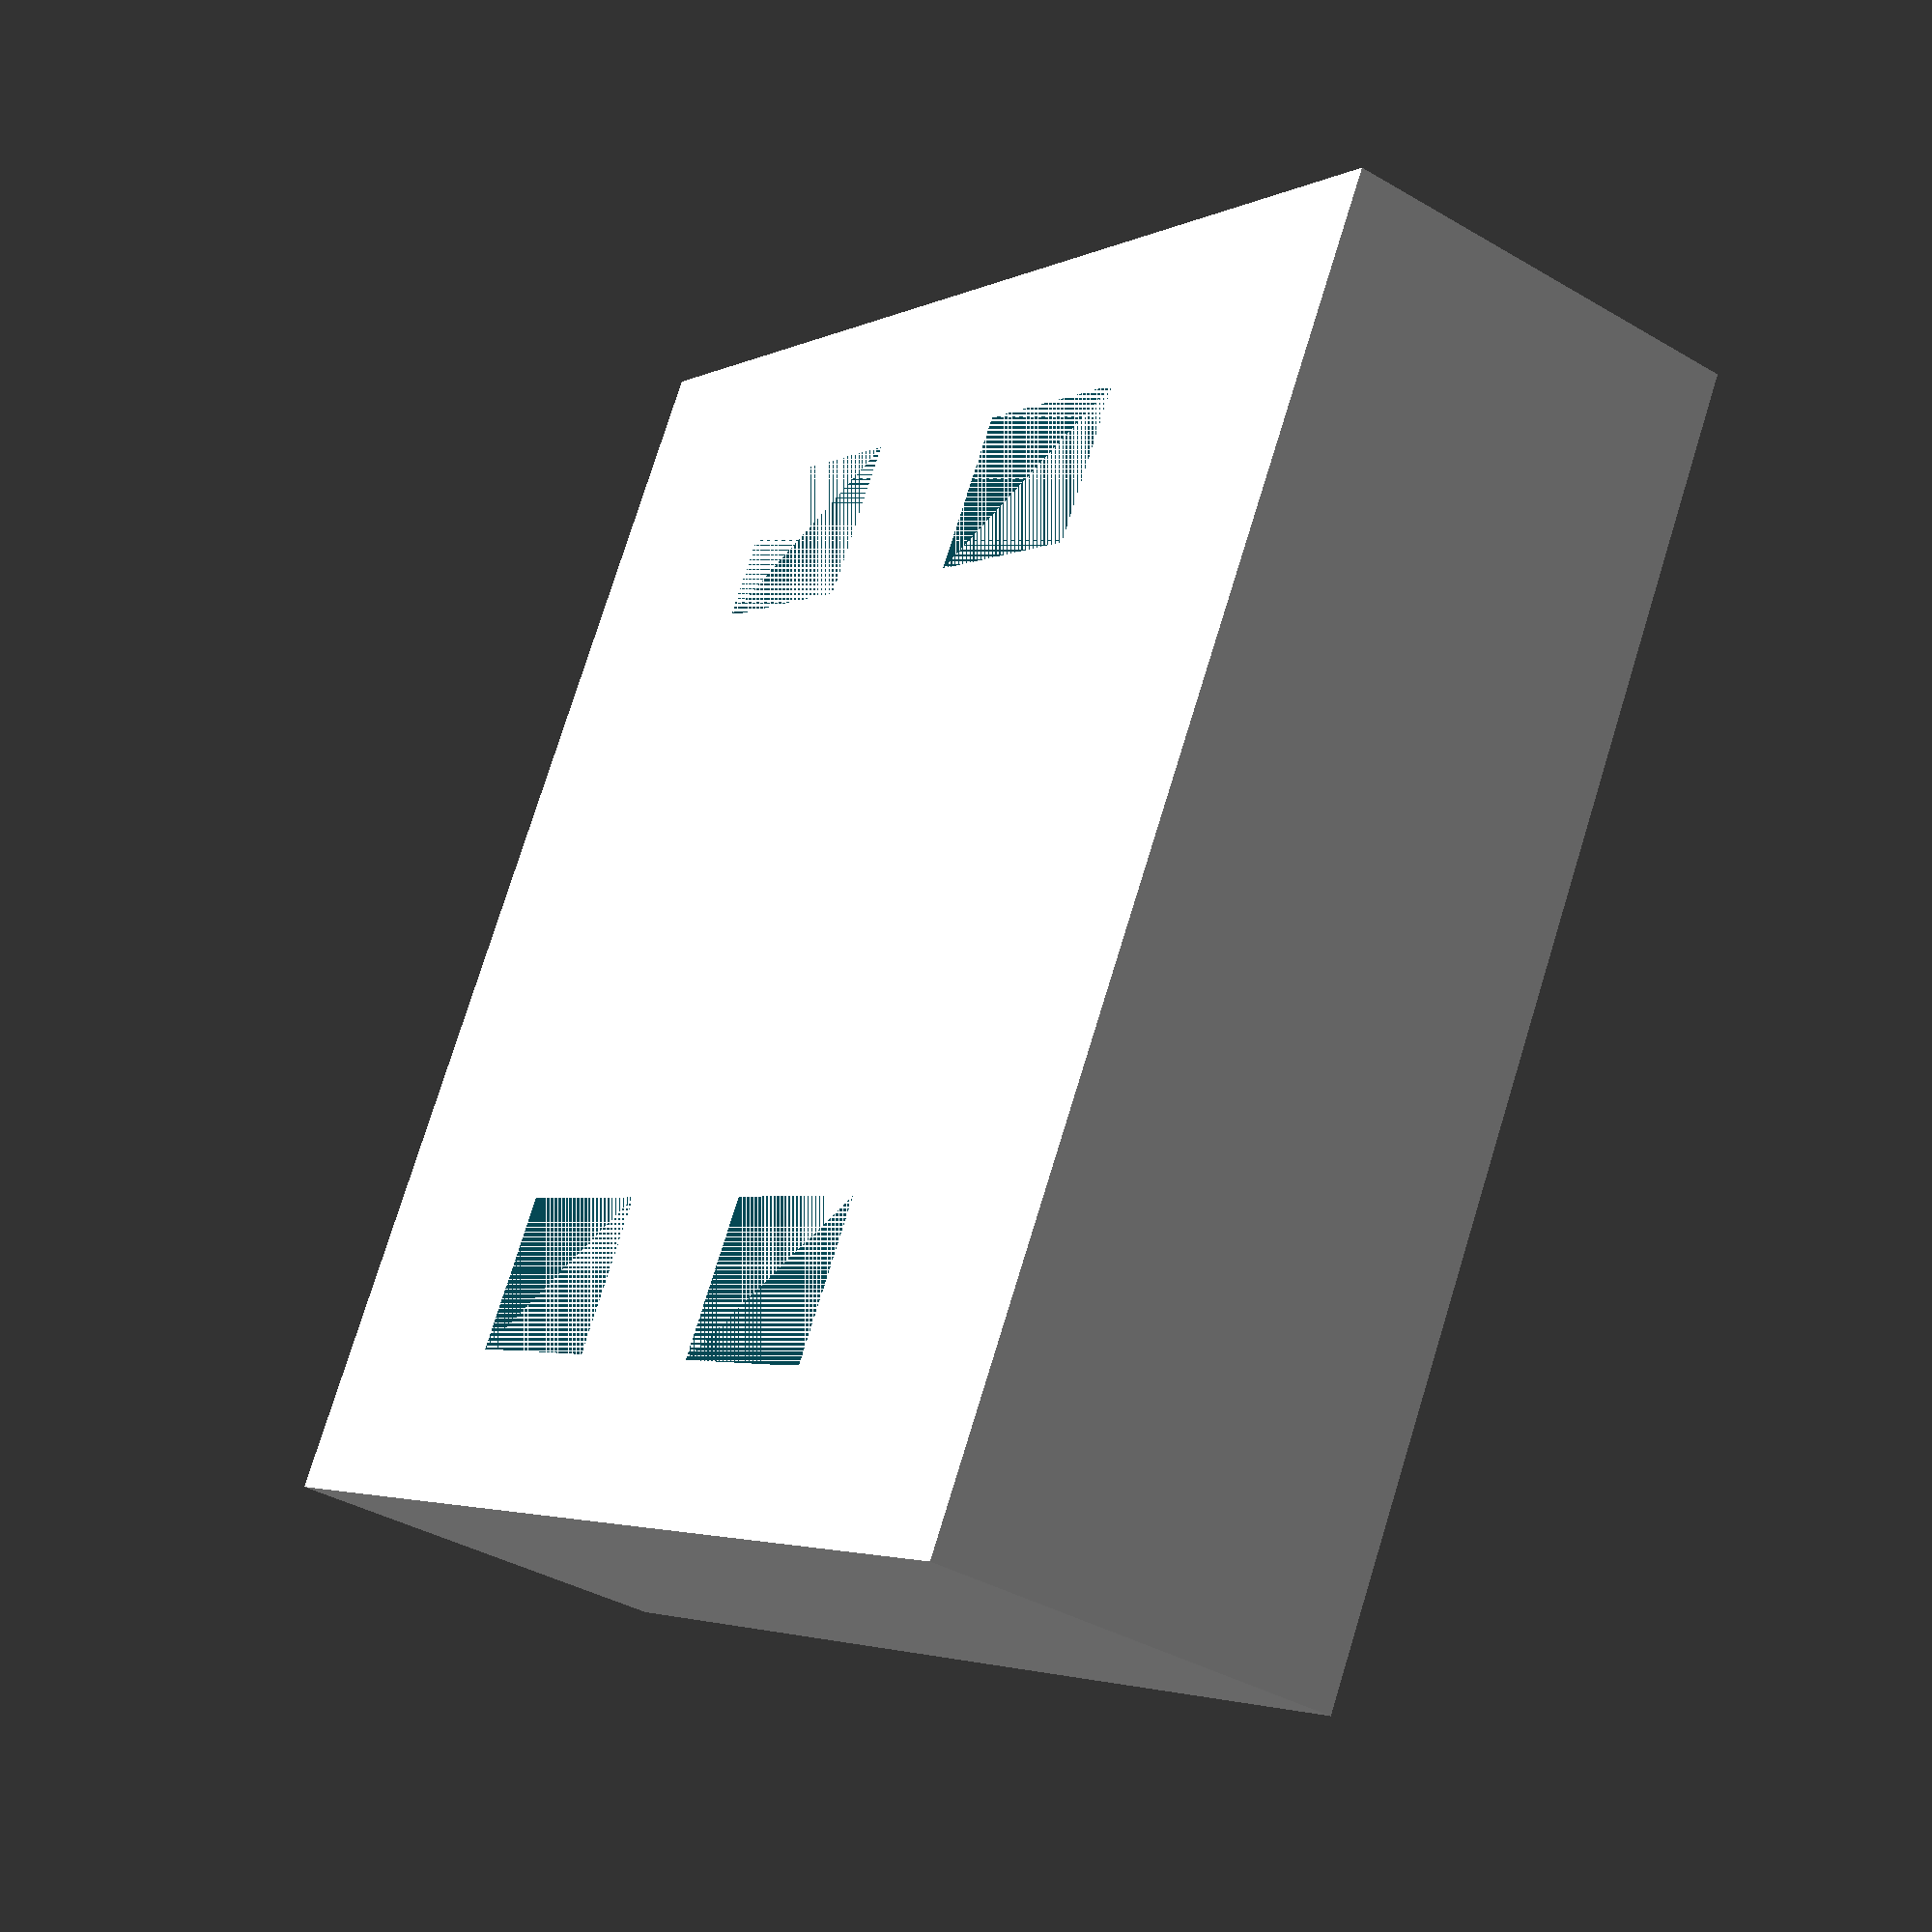
<openscad>
difference()
{
	cube([12,12,4],center=true);

	translate([-3,-3,0]) union(){
		translate([0,-0.25,0]) cube([6,6.5,3]);
		translate([6,0,-2]) cube([1.5,2,4]);
		translate([6,4,-2]) cube([1.5,2,4]);
		translate([-1.5,0,-2]) cube([1.5,2,4]);
		translate([-1.5,4,-2]) cube([1.5,2,4]);
	}
}



</openscad>
<views>
elev=218.3 azim=240.3 roll=306.5 proj=p view=wireframe
</views>
